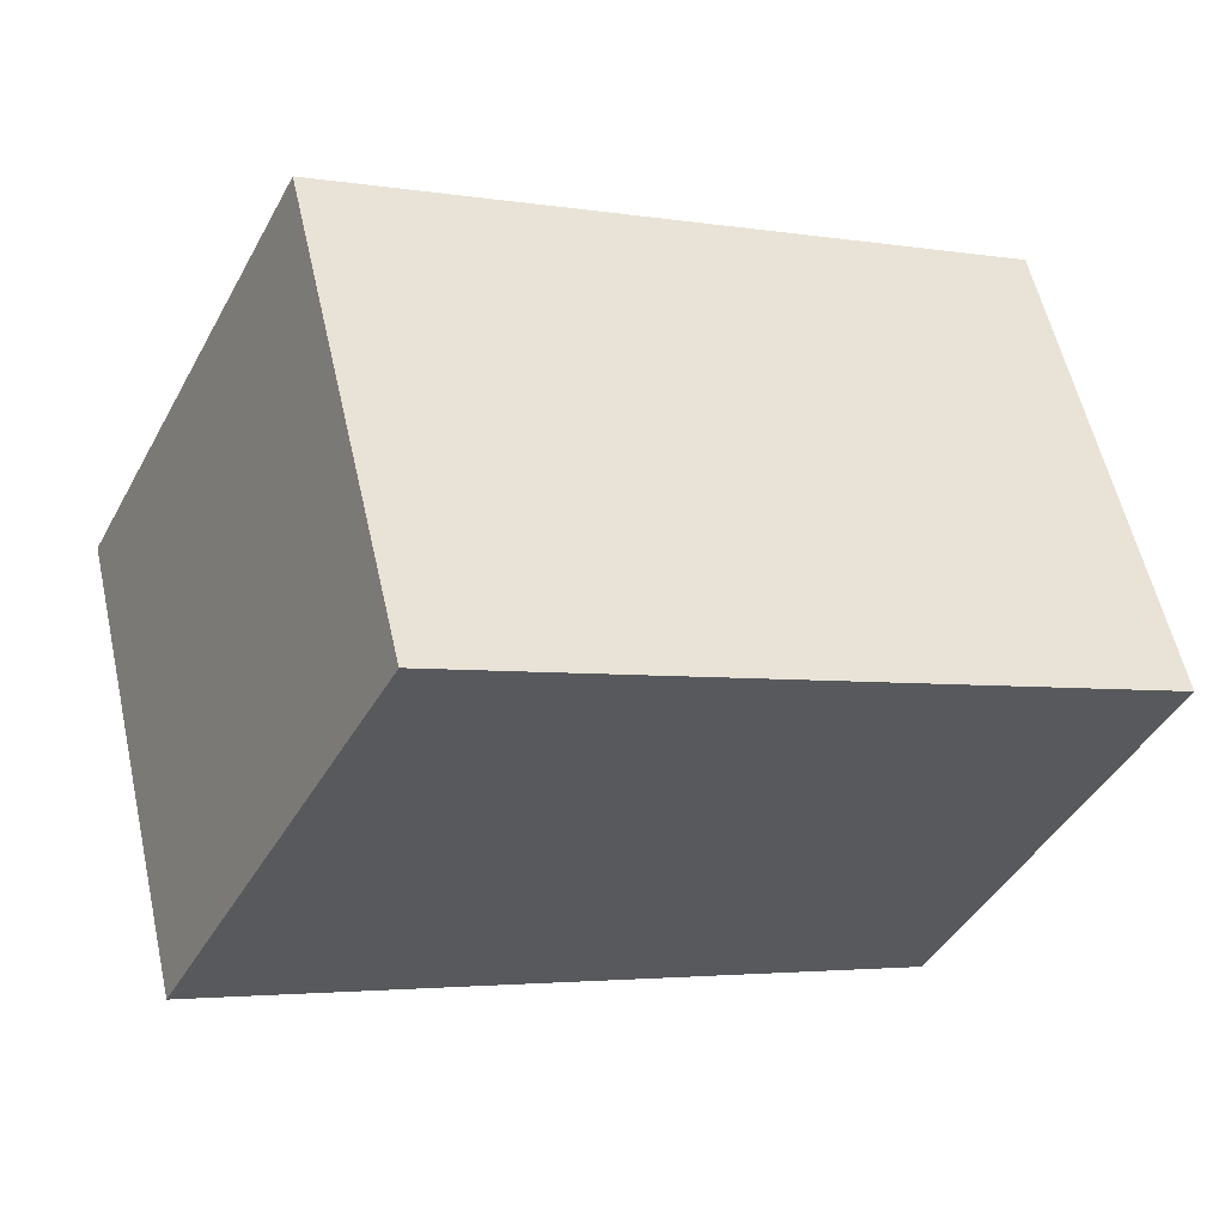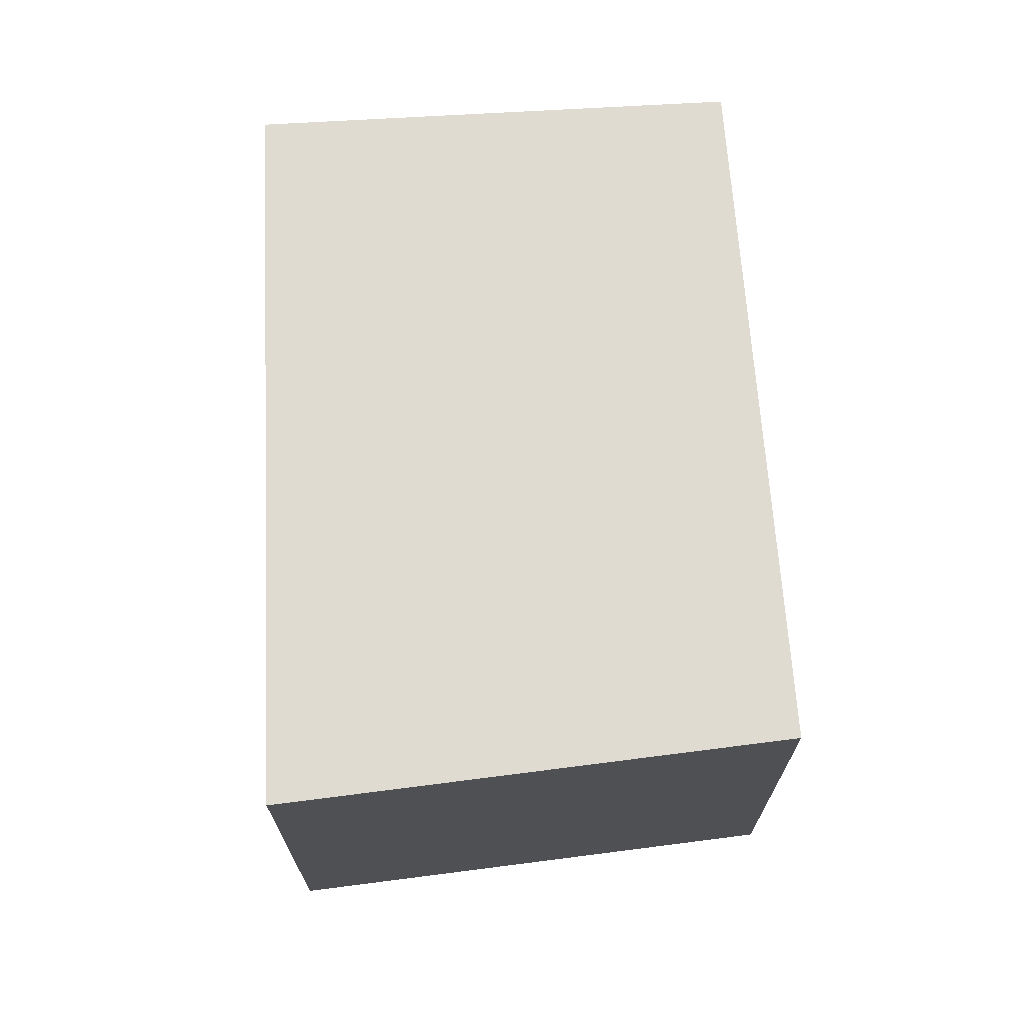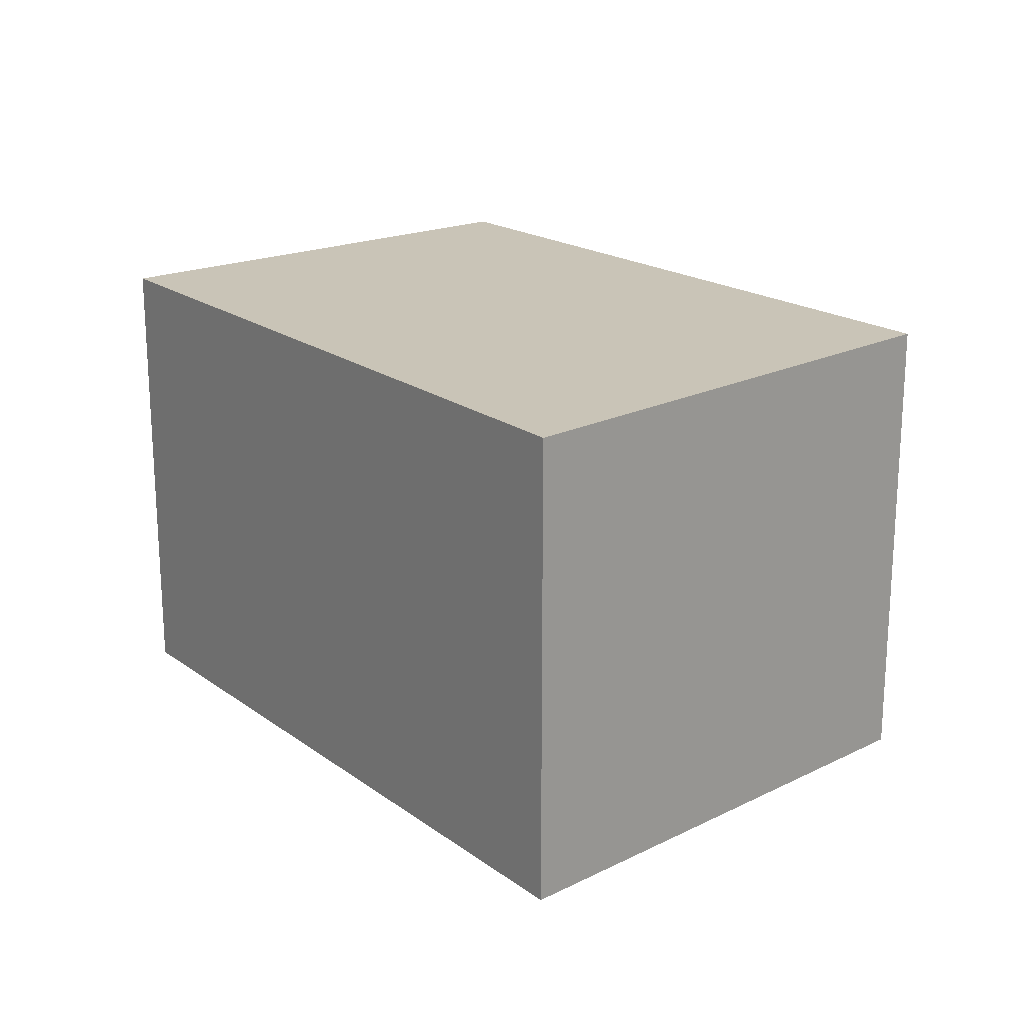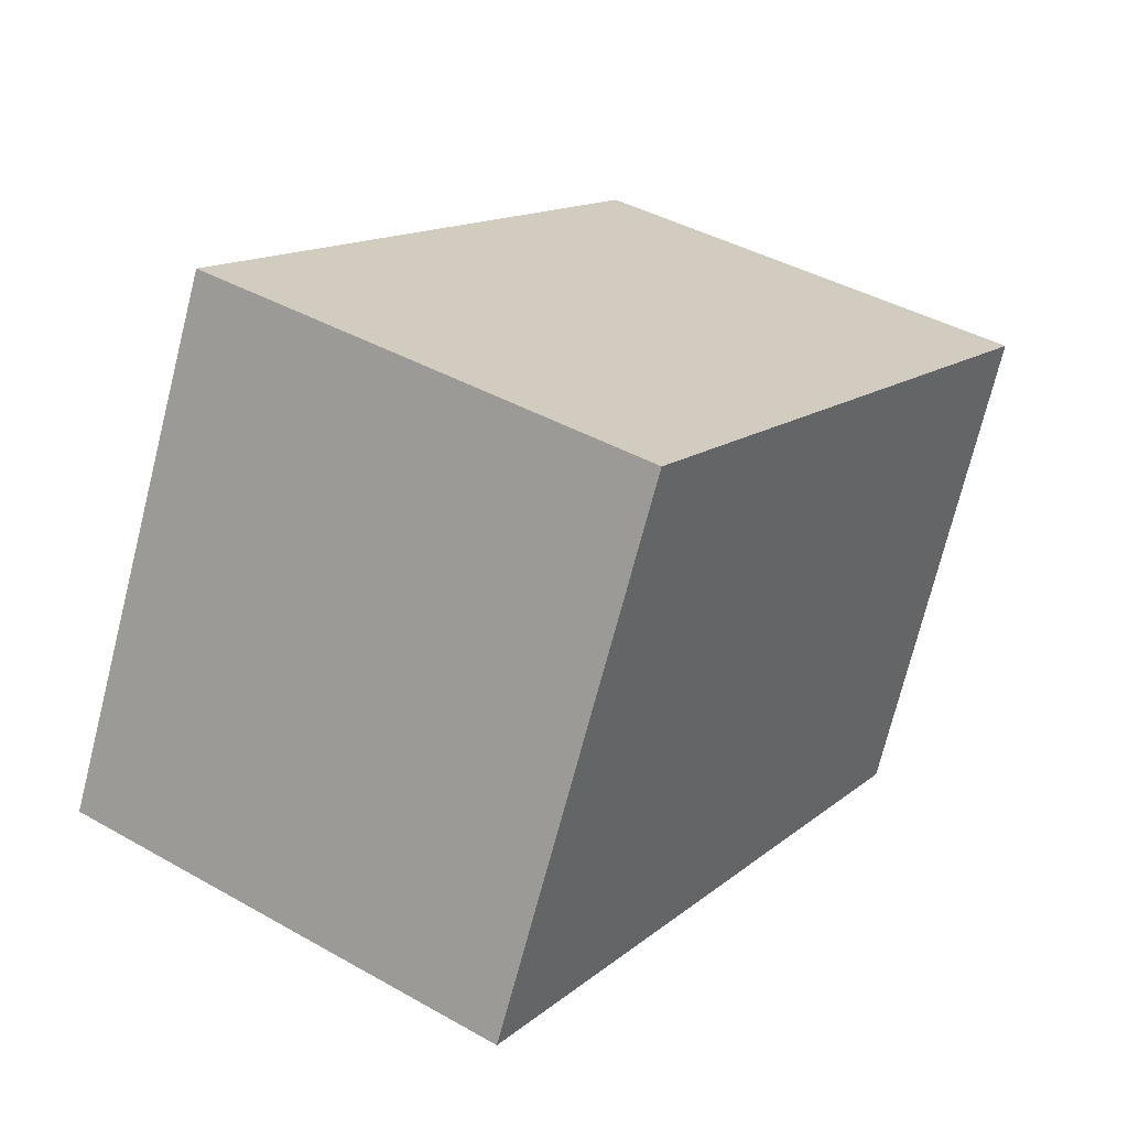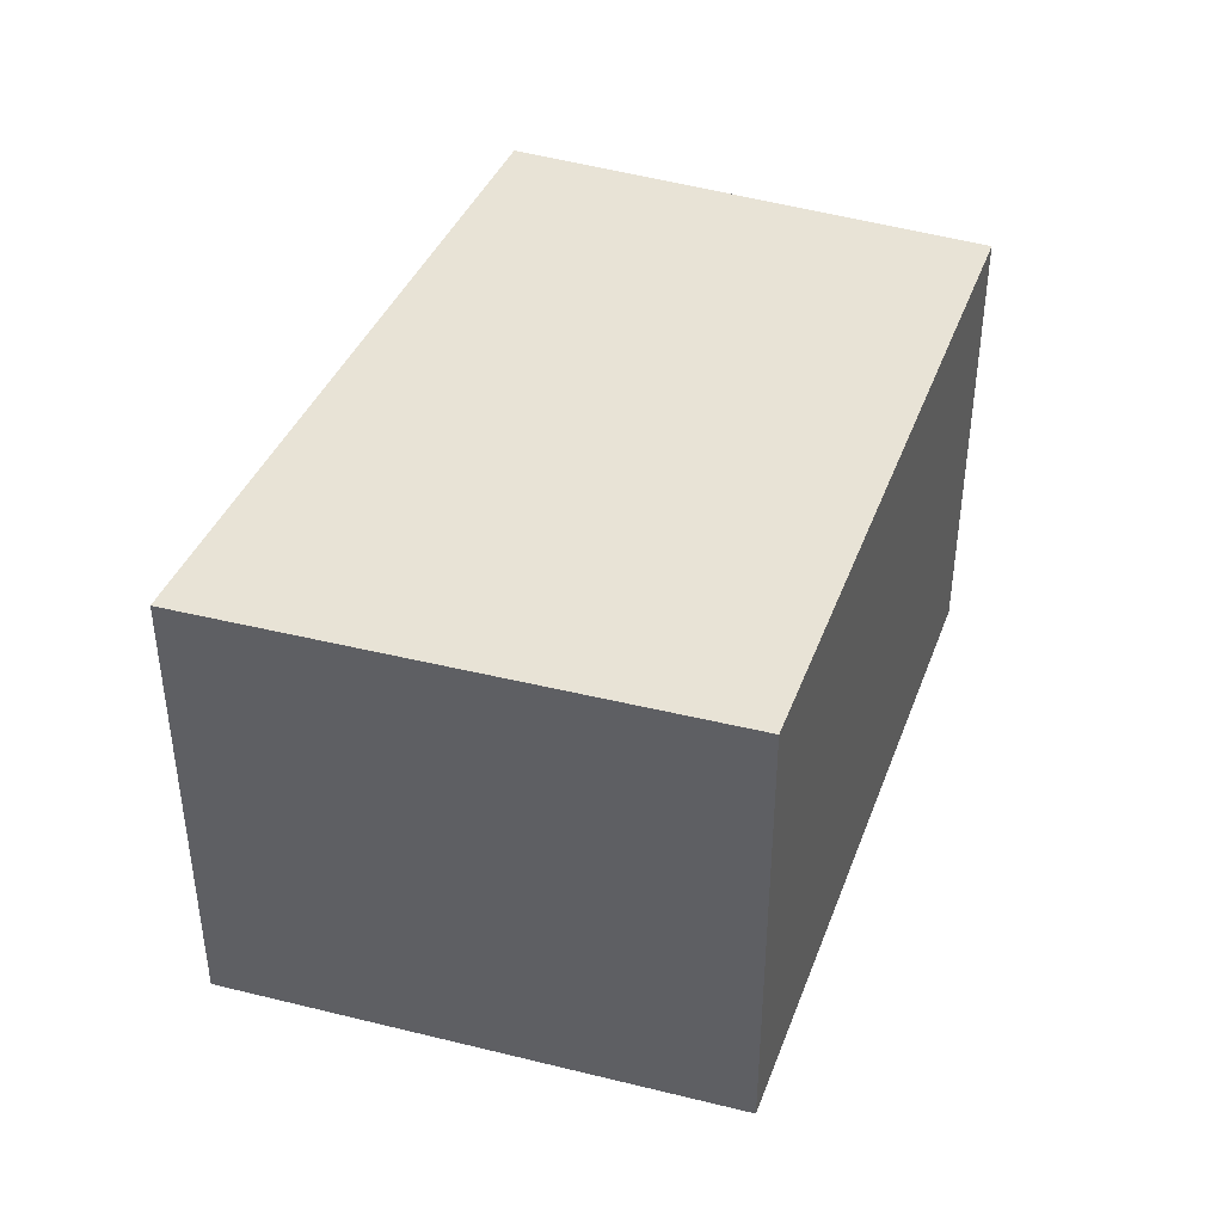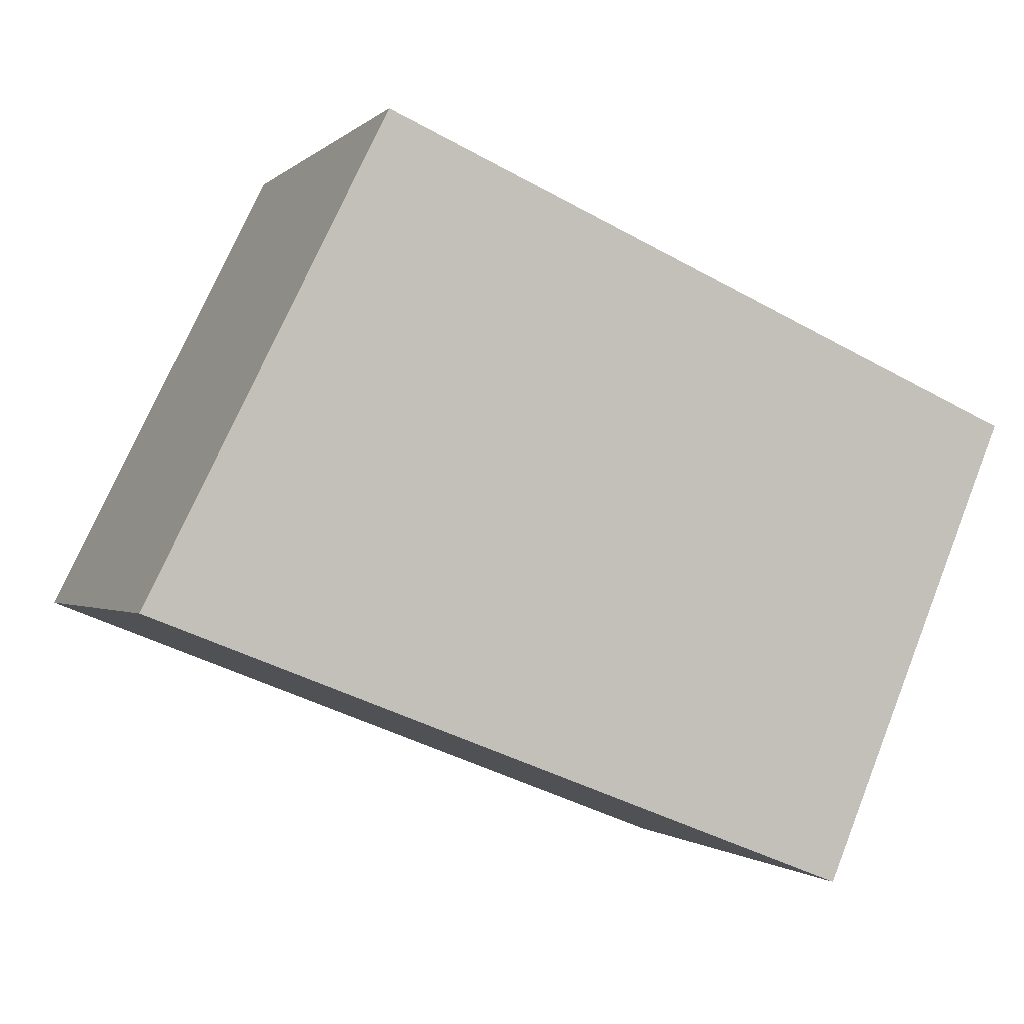
<metadata>
{"format":"obj","ext":"obj","renderer":"f3d","projection":"perspective","resolution":1024,"background":"white","views":[{"elev":58.3,"azim":-12.8,"up":"+Z"},{"elev":70.0,"azim":-70.9,"up":"+Y"},{"elev":20.0,"azim":-105.9,"up":"+Y"},{"elev":41.5,"azim":-55.6,"up":"+Z"},{"elev":41.6,"azim":-47.0,"up":"+Y"},{"elev":-1.0,"azim":-20.5,"up":"+Z"}]}
</metadata>
<code>
v  1.983 4.005 3.989
v  5.8 4.005 -2.282
v  0 4.005 2.452e-16
v  7.544 4.005 1.571
v  5.933 4.005 -2.334
v  6.71 4.005 -0.452
v  5.933 1.429e-16 -2.334
v  6.71 2.768e-17 -0.452
v  7.544 -9.62e-17 1.571
v  0 0 0
v  5.8 1.397e-16 -2.282
v  1.983 -2.443e-16 3.989
g defaultobject
f 1 2 3
f 2 1 4
f 2 4 5
f 5 4 6
f 6 7 5
f 7 6 4
f 7 4 8
f 8 4 9
f 7 2 5
f 2 7 3
f 3 7 10
f 10 7 11
f 10 1 3
f 1 10 12
f 12 4 1
f 4 12 9
f 11 12 10
f 12 11 7
f 12 7 8
f 12 8 9

</code>
